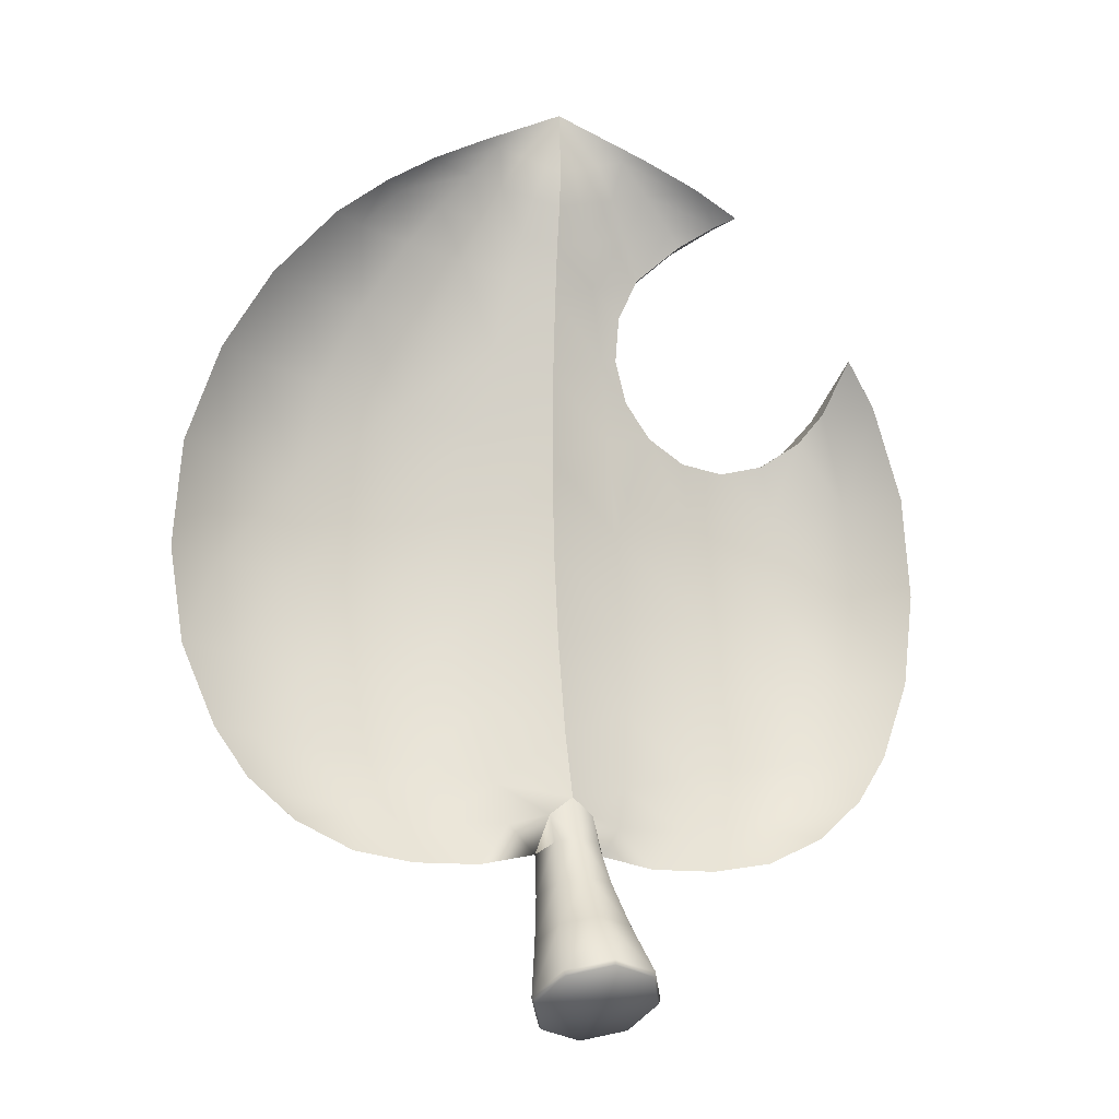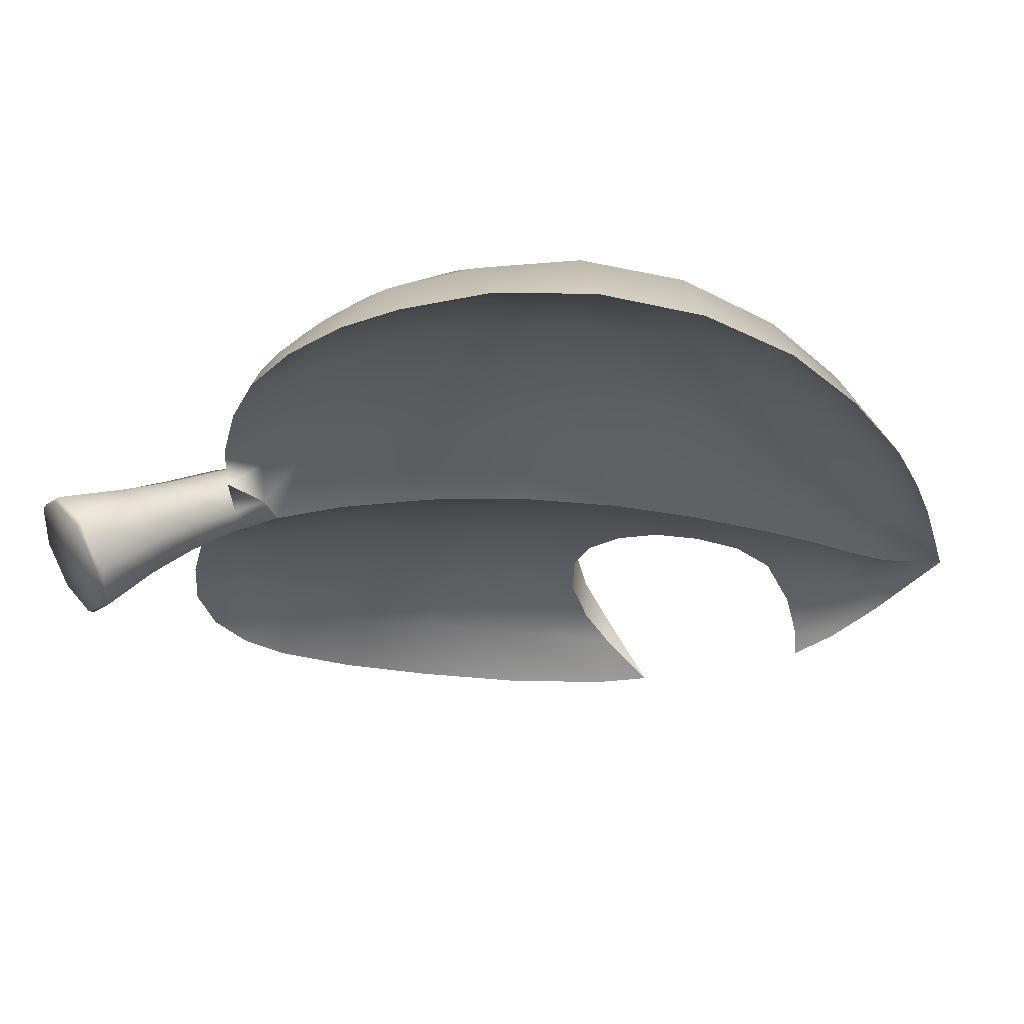
<metadata>
{"format":"obj","ext":"obj","renderer":"f3d","projection":"perspective","resolution":1024,"background":"white","views":[{"elev":-12.5,"azim":161.7,"up":"+Y"},{"elev":-30.7,"azim":76.7,"up":"+Z"}]}
</metadata>
<code>
o SuperLeaf
v -0.278 0.7641 -0.1571
v -0.1795 0.7563 -0.06828
v -0.2451 0.6822 -0.03576
v -0.2677 0.6518 -0.02359
v -0.1411 0.6657 -0.007613
v -0.02964 0.7243 -0.05031
v -0.05038 0.6431 -0.008508
v -0.2277 0.2231 0.0138
v -0.313 0.1746 0.0284
v -0.313 0.1746 0.1952
v -0.5847 0.2375 -0.005931
v -0.5847 0.2375 0.0857
v -0.1802 0.575 -0.0418
v -0.2677 0.6518 -0.07661
v -0.34 0.6944 -0.09493
v -0.34 0.6944 -0.1233
v -0.3733 0.7042 -0.1626
v -0.1667 0.2968 0.1564
v -0.1667 0.2968 -0.001477
v -0.1363 0.3882 -0.01762
v -0.1407 0.4862 0.07983
v -0.1802 0.575 0.04092
v -0.1926 -0.002004 0.1144
v -0.1303 -0.1185 0.1974
v -0.1822 -0.1853 0.2044
v -0.1314 0.09419 0.1871
v -0.1293 0.01811 0.1943
v -0.2071 -0.1779 0.2081
v -0.2253 -0.1535 0.2109
v -0.1588 0.1536 0.1851
v -0.2339 -0.1185 0.2125
v -0.235 0.09419 0.2022
v -0.2088 0.1536 0.1924
v -0.2267 0.1292 0.1975
v -0.2139 -0.03645 0.2348
v -0.2354 -0.0289 0.211
v -0.2124 -0.1287 0.2357
v -0.1782 -0.1287 0.2432
v -0.1782 -0.04424 0.2428
v -0.2143 0.04123 0.231
v -0.2357 0.04201 0.2076
v -0.1786 0.03345 0.239
v -0.202 -0.1575 0.234
v -0.1465 -0.1287 0.2261
v -0.1569 -0.1575 0.2274
v -0.1795 -0.1659 0.2306
v -0.1451 -0.05203 0.2262
v -0.2135 0.1043 0.2246
v -0.1455 0.02566 0.2225
v -0.1793 0.1043 0.2321
v -0.139 -0.1535 0.1983
v -0.1572 -0.1779 0.2008
v -0.129 -0.0528 0.1977
v -0.2034 0.1332 0.2202
v -0.1476 0.1043 0.215
v -0.181 0.1415 0.2161
v -0.1404 0.1292 0.1849
v -0.1584 0.1332 0.2136
v -0.1839 0.1609 0.188
v 0.1889 -0.1535 0.1983
v 0.2424 -0.002004 0.1144
v 0.207 -0.1779 0.2008
v 0.1801 -0.1185 0.1974
v 0.1812 0.09419 0.1871
v 0.257 -0.1779 0.2081
v 0.2751 -0.1535 0.2109
v 0.2086 0.1536 0.1851
v 0.2852 -0.0289 0.211
v 0.2637 -0.03645 0.2348
v 0.2838 -0.1185 0.2125
v 0.2856 0.04201 0.2076
v 0.2622 -0.1287 0.2357
v 0.228 -0.04424 0.2428
v 0.2641 0.04123 0.231
v 0.2284 0.03345 0.239
v 0.2848 0.09419 0.2022
v 0.228 -0.1287 0.2432
v 0.2518 -0.1575 0.234
v 0.1949 -0.05203 0.2262
v 0.2634 0.1043 0.2246
v 0.2291 0.1043 0.2321
v 0.1975 0.1043 0.215
v 0.1953 0.02566 0.2225
v 0.2765 0.1292 0.1975
v 0.2293 -0.1659 0.2306
v 0.1963 -0.1287 0.2261
v 0.2068 -0.1575 0.2274
v 0.2532 0.1332 0.2202
v 0.2082 0.1332 0.2136
v 0.2308 0.1415 0.2161
v 0.1902 0.1292 0.1849
v 0.1792 0.01811 0.1943
v 0.232 -0.1853 0.2044
v 0.2586 0.1536 0.1924
v 0.2337 0.1609 0.188
v 0.1788 -0.0528 0.1977
v 0.07207 -0.6569 -0.1823
v 0.2964 -0.671 -0.1101
v 0.1463 -0.6748 -0.1362
v 0.4514 -0.652 -0.0938
v 0.2146 -0.7623 -0.1578
v 0.5077 -0.5215 -0.05448
v 0.4807 -0.742 -0.1585
v 0.6001 -0.6265 -0.1048
v 0.602 -0.6844 -0.1551
v 0.6991 -0.5994 -0.1456
v 0.7674 -0.4977 -0.1331
v -0.02224 -0.6569 -0.1823
v -0.04907 -0.7395 -0.1656
v -0.09645 -0.6748 -0.1362
v -0.2466 -0.671 -0.1101
v -0.4015 -0.652 -0.0938
v -0.3044 -0.7623 -0.1555
v -0.4578 -0.5215 -0.05448
v -0.4309 -0.742 -0.1585
v -0.5503 -0.6265 -0.1048
v -0.6151 -0.5058 -0.08114
v -0.5521 -0.6844 -0.1551
v -0.1258 0.1984 -0.001302
v -0.3322 0.03845 0.04071
v -0.4097 0.1607 0.0352
v -0.5295 0.07406 0.03369
v -0.5032 0.1825 0.02245
v -0.6864 0.09241 -0.02125
v -0.6308 0.3007 -0.04202
v -0.07227 0.5458 -0.04566
v -0.05038 0.6431 -0.06662
v -0.1411 0.6657 -0.06401
v -0.1049 0.743 -0.08611
v -0.2451 0.6822 -0.08422
v -0.179 0.7563 -0.1032
v -0.2503 0.7615 -0.1329
v -0.1407 0.4862 -0.02794
v -0.1014 0.38 -0.02066
v 0.02491 0.1461 -0.05452
v 0.843 0.09966 -0.1027
v 0.6806 0.3007 -0.04202
v 0.7362 0.09241 -0.02125
v 0.5793 0.07406 0.03369
v 0.5804 -0.1394 0.02648
v 0.382 0.03845 0.04071
v 0.1756 0.1984 -0.001302
v 0.1948 -0.008283 0.008321
v 0.02491 -0.06675 -0.06584
v -0.06384 0.8128 -0.1055
v -0.1193 0.8234 -0.1178
v -0.008997 0.7964 -0.1054
v 0.02491 0.923 -0.1001
v -0.02964 0.7243 -0.08905
v 0.02491 0.6156 -0.08757
v -0.145 -0.008283 0.008321
v -0.1498 -0.2203 -0.01302
v 0.02491 -0.2818 -0.09671
v -0.1411 -0.4206 -0.05476
v -0.2848 -0.551 -0.06585
v -0.3212 -0.3718 -0.009297
v -0.1182 -0.5874 -0.1094
v -0.3383 -0.1709 0.02628
v -0.5024 -0.3439 -0.004058
v -0.5306 -0.1394 0.02648
v -0.6675 -0.3304 -0.04566
v -0.6972 -0.1267 -0.02262
v -0.6613 0.408 -0.124
v 0.4335 0.6976 -0.1633
v 0.3898 0.6944 -0.1233
v 0.3001 0.7615 -0.1329
v 0.3278 0.7641 -0.1571
v 0.4777 0.6088 -0.1069
v 0.2949 0.6822 -0.08422
v 0.2288 0.7563 -0.1032
v 0.1692 0.8234 -0.1178
v 0.3601 0.5972 -0.06055
v 0.1909 0.6657 -0.06401
v 0.1547 0.743 -0.08611
v 0.1137 0.8128 -0.1055
v 0.2301 0.575 -0.0418
v 0.1002 0.6431 -0.06662
v 0.07947 0.7243 -0.08905
v 0.05883 0.7964 -0.1054
v 0.1221 0.5458 -0.04566
v 0.02491 0.7059 -0.1034
v 0.02491 0.7851 -0.1125
v 0.02491 0.3304 -0.0592
v 0.1512 0.38 -0.02066
v 0.02491 0.5081 -0.07425
v 0.3513 0.2447 0.0231
v 0.2961 0.4206 -0.006806
v 0.5288 0.2835 0.01213
v 0.452 0.4513 -0.02783
v 0.5925 0.466 -0.07701
v 0.6728 0.4713 -0.1424
v 0.02491 -0.4817 -0.1436
v 0.168 -0.5874 -0.1094
v 0.191 -0.4206 -0.05476
v 0.3346 -0.551 -0.06585
v 0.3711 -0.3718 -0.009297
v 0.1997 -0.2203 -0.01302
v 0.3881 -0.1709 0.02628
v 0.5522 -0.3439 -0.004058
v 0.6649 -0.5058 -0.08114
v 0.7173 -0.3304 -0.04566
v 0.747 -0.1267 -0.02262
v -0.02268 -0.718 -0.2154
v 0.02491 -0.6206 -0.1912
v 0.02491 -0.7091 -0.2346
v -0.06124 -0.8297 -0.2122
v -0.03315 -0.8041 -0.2672
v -0.01692 -0.7595 -0.1169
v 0.07251 -0.718 -0.2154
v 0.08298 -0.8041 -0.2672
v 0.02491 -0.7934 -0.2895
v -0.02751 -0.8529 -0.1616
v -0.08158 -0.9276 -0.2675
v -0.04978 -0.8919 -0.3325
v 0.02491 -0.7697 -0.09186
v 0.02491 -0.7084 -0.07124
v 0.02491 -0.6484 -0.04843
v 0.0989 -0.7395 -0.1656
v 0.1111 -0.8297 -0.2122
v 0.1314 -0.9276 -0.2675
v 0.09961 -0.8919 -0.3325
v 0.02491 -0.8772 -0.3593
v -0.045 -0.9612 -0.2072
v -0.1103 -1.039 -0.3372
v -0.07043 -0.9874 -0.4171
v 0.06675 -0.7595 -0.1169
v 0.07734 -0.8529 -0.1616
v 0.09483 -0.9612 -0.2072
v 0.1601 -1.039 -0.3372
v 0.1203 -0.9874 -0.4171
v 0.02491 -0.9662 -0.4501
v -0.1039 -1.048 -0.3425
v -0.06982 -1.091 -0.2581
v -0.06617 -0.9983 -0.419
v 0.02491 -0.8663 -0.1324
v 0.02491 -0.9786 -0.1747
v 0.1196 -1.091 -0.2581
v 0.1537 -1.048 -0.3425
v 0.116 -0.9983 -0.419
v 0.02491 -0.9779 -0.4507
v 0.02491 -1.053 -0.3456
v -0.06617 -1.097 -0.266
v 0.02491 -1.112 -0.2235
v 0.116 -1.097 -0.266
v 0.02491 -1.118 -0.2343
v -0.3322 0.03845 0.218
v -0.4097 0.1607 0.1859
v -0.5032 0.1825 0.1551
v -0.6864 0.09241 0.05907
v -0.7224 0.3057 -0.117
v -0.2277 0.2231 0.182
v -0.1258 0.1984 0.1735
v -0.1014 0.38 0.1185
v -0.1363 0.3882 0.1204
v -0.07227 0.5458 0.04268
v -0.6308 0.3007 0.02304
v -0.145 -0.008283 0.1974
v 0.02491 -0.06675 0.1441
v -0.5295 0.07406 0.1743
v -0.6972 -0.1267 0.06391
v -0.8117 -0.1244 -0.09995
v -0.7932 0.09966 -0.1027
v 0.02491 0.7059 -0.06155
v 0.02491 0.6156 -0.02316
v -0.008997 0.7964 -0.07393
v -0.1049 0.743 -0.04994
v 0.02491 0.5081 0.02222
v -0.06384 0.8128 -0.07376
v -0.1193 0.8234 -0.09037
v -0.2503 0.7615 -0.1104
v -0.1582 0.8283 -0.1392
v -0.1411 -0.4206 0.1537
v -0.1498 -0.2203 0.1988
v -0.3212 -0.3718 0.1767
v -0.3383 -0.1709 0.2196
v -0.5024 -0.3439 0.1408
v -0.5306 -0.1394 0.1767
v -0.6675 -0.3304 0.03144
v -0.7176 -0.4977 -0.1331
v -0.7848 -0.328 -0.1121
v -0.2101 -0.7207 -0.04236
v -0.1648 -0.7623 -0.1578
v -0.09645 -0.6597 0.01419
v -0.2466 -0.6517 0.03217
v -0.07648 -0.7053 -0.04722
v -0.3523 -0.7158 -0.06651
v -0.1182 -0.5874 0.07396
v -0.4015 -0.6343 0.006678
v -0.2848 -0.551 0.09915
v -0.01982 -0.6959 -0.09046
v -0.4798 -0.6981 -0.1077
v -0.4578 -0.5215 0.07351
v -0.5503 -0.615 -0.05879
v -0.6493 -0.5994 -0.1456
v -0.6151 -0.5058 -0.0126
v 0.1756 0.1984 0.1735
v 0.02491 0.3304 0.08281
v 0.1512 0.38 0.1185
v 0.2961 0.4206 0.1188
v 0.2301 0.575 0.04092
v 0.452 0.4513 0.07258
v 0.6806 0.3007 0.02304
v 0.3601 0.5972 -0.000773
v 0.5925 0.466 -0.0251
v 0.4777 0.6088 -0.07241
v 0.543 0.6142 -0.1605
v 0.1002 0.6431 -0.008508
v 0.07947 0.7243 -0.05031
v 0.02491 0.7851 -0.07929
v 0.1909 0.6657 -0.007613
v 0.1221 0.5458 0.04268
v 0.05883 0.7964 -0.07393
v 0.1547 0.743 -0.04994
v 0.2949 0.6822 -0.03576
v 0.1137 0.8128 -0.07376
v 0.2294 0.7563 -0.06828
v 0.3898 0.6944 -0.09493
v 0.1692 0.8234 -0.09037
v 0.3001 0.7615 -0.1104
v 0.208 0.8283 -0.1392
v 0.02491 -0.5874 0.01721
v 0.191 -0.4206 0.1537
v 0.02491 -0.4817 0.08191
v 0.3711 -0.3718 0.1767
v 0.1997 -0.2203 0.1988
v 0.02491 -0.2818 0.1338
v 0.5522 -0.3439 0.1408
v 0.6649 -0.5058 -0.0126
v 0.7173 -0.3304 0.03144
v 0.747 -0.1267 0.06391
v 0.8346 -0.328 -0.1121
v 0.8615 -0.1244 -0.09995
v 0.2599 -0.7207 -0.04236
v 0.3542 -0.7623 -0.1555
v 0.2964 -0.6517 0.03217
v 0.1463 -0.6597 0.01419
v 0.1263 -0.7053 -0.04722
v 0.4021 -0.7158 -0.06651
v 0.168 -0.5874 0.07396
v 0.4514 -0.6343 0.006678
v 0.3346 -0.551 0.09915
v 0.06965 -0.6959 -0.09046
v 0.5296 -0.6981 -0.1077
v 0.6001 -0.615 -0.05879
v 0.5077 -0.5215 0.07351
v 0.1948 -0.008283 0.1974
v 0.3881 -0.1709 0.2196
v 0.02491 0.1461 0.1277
v 0.382 0.03845 0.218
v 0.5804 -0.1394 0.1767
v 0.3513 0.2447 0.1835
v 0.5793 0.07406 0.1743
v 0.1263 -0.7053 -0.04722
v 0.5288 0.2835 0.1375
v 0.7362 0.09241 0.05907
v 0.0989 -0.7395 -0.1656
v 0.1263 -0.7053 -0.04722
v 0.0989 -0.7395 -0.1656
v 0.7722 0.3057 -0.117
f 143 135 142
f 172 165 168
f 15 4 3
f 69 70 68
f 15 1 17
f 311 310 307
f 191 302 359
f 141 142 186
f 207 213 206
f 306 304 191
f 153 154 152
f 285 217 283
f 340 341 335
f 4 15 14
f 14 15 16
f 15 17 16
f 298 267 297
f 259 12 249
f 118 112 115
f 254 19 18
f 51 52 23
f 51 23 24
f 52 25 23
f 24 23 26
f 24 26 27
f 24 27 53
f 25 28 23
f 26 23 57
f 28 29 23
f 57 23 30
f 29 31 23
f 30 23 59
f 31 32 23
f 31 36 32
f 59 23 33
f 32 34 23
f 32 36 41
f 33 23 34
f 130 13 14
f 300 298 299
f 68 74 69
f 251 257 252
f 72 66 70
f 37 43 38
f 7 263 6
f 38 45 44
f 38 46 45
f 38 43 46
f 83 73 75
f 182 149 147
f 81 74 80
f 223 206 213
f 29 28 43
f 347 346 325
f 63 79 96
f 86 60 87
f 45 52 51
f 177 181 178
f 92 79 83
f 197 196 194
f 48 50 54
f 64 83 82
f 34 54 33
f 94 90 88
f 54 50 56
f 91 82 89
f 55 58 50
f 76 74 71
f 56 50 58
f 57 30 58
f 60 61 62
f 60 63 61
f 62 61 93
f 63 64 61
f 63 96 64
f 93 61 65
f 64 91 61
f 64 96 92
f 65 61 66
f 91 67 61
f 66 61 70
f 67 95 61
f 70 61 76
f 70 76 71
f 70 71 68
f 95 94 61
f 76 61 84
f 94 84 61
f 31 35 36
f 39 37 38
f 35 42 40
f 90 67 89
f 51 44 45
f 32 40 48
f 72 77 78
f 47 38 44
f 189 186 187
f 202 331 201
f 55 42 49
f 66 78 65
f 48 34 32
f 28 46 43
f 78 77 85
f 77 86 87
f 77 87 85
f 80 88 81
f 81 89 82
f 81 90 89
f 81 88 90
f 239 231 230
f 84 80 76
f 107 329 328
f 84 94 88
f 46 52 45
f 87 60 62
f 12 123 11
f 191 137 190
f 89 67 91
f 56 30 59
f 309 6 263
f 204 157 192
f 193 99 97
f 256 11 125
f 98 334 101
f 164 305 306
f 333 334 338
f 99 101 218
f 257 348 252
f 116 114 112
f 104 200 106
f 104 106 105
f 200 107 106
f 326 272 323
f 97 218 209
f 108 110 157
f 98 99 193
f 109 282 110
f 195 100 98
f 111 282 113
f 100 334 98
f 105 100 104
f 167 165 166
f 116 294 117
f 116 118 294
f 117 294 279
f 275 276 274
f 8 120 9
f 120 121 9
f 120 122 121
f 121 122 123
f 316 310 314
f 124 125 11
f 264 311 307
f 180 173 176
f 345 324 341
f 236 227 235
f 144 152 151
f 14 16 130
f 130 16 131
f 16 132 131
f 168 164 306
f 13 126 133
f 185 184 183
f 126 134 133
f 133 134 20
f 198 199 196
f 134 119 19
f 134 19 20
f 119 8 19
f 250 124 262
f 139 186 188
f 128 126 13
f 230 222 221
f 205 207 203
f 120 160 122
f 151 158 120
f 216 208 215
f 135 151 119
f 318 313 316
f 4 13 22
f 131 132 146
f 145 148 147
f 145 146 148
f 178 175 174
f 132 1 271
f 132 271 146
f 146 271 148
f 148 182 147
f 178 182 179
f 149 145 147
f 180 150 177
f 202 136 332
f 202 139 138
f 328 327 345
f 22 133 21
f 197 144 143
f 117 159 114
f 153 194 192
f 154 155 156
f 154 192 157
f 168 189 172
f 306 190 168
f 196 102 195
f 97 205 204
f 199 200 102
f 252 297 253
f 201 107 200
f 9 251 8
f 250 163 125
f 108 109 110
f 112 155 111
f 323 339 322
f 165 170 166
f 165 169 170
f 166 320 167
f 166 171 320
f 166 170 171
f 113 112 111
f 131 128 130
f 146 129 131
f 320 171 148
f 171 175 148
f 229 221 220
f 129 127 128
f 303 299 301
f 175 179 148
f 181 127 149
f 18 8 251
f 140 141 139
f 179 182 148
f 183 119 134
f 21 20 254
f 73 72 69
f 349 296 346
f 26 49 27
f 183 142 135
f 198 143 141
f 288 291 286
f 314 300 303
f 167 317 164
f 192 194 193
f 204 193 97
f 157 155 154
f 194 196 195
f 156 152 154
f 110 111 157
f 159 158 156
f 292 293 288
f 161 160 159
f 172 187 176
f 280 162 161
f 11 122 124
f 162 262 124
f 205 210 211
f 109 208 290
f 108 205 203
f 359 355 136
f 227 358 226
f 228 219 227
f 210 220 221
f 221 211 210
f 226 216 215
f 235 226 215
f 290 216 217
f 206 203 207
f 211 214 207
f 331 330 329
f 109 212 208
f 237 220 228
f 255 5 22
f 6 268 266
f 216 342 217
f 356 342 226
f 47 27 49
f 351 298 296
f 223 243 236
f 214 224 213
f 222 225 214
f 150 126 127
f 248 121 123
f 140 201 199
f 247 9 121
f 236 212 223
f 50 40 42
f 234 224 225
f 232 233 224
f 231 234 225
f 232 241 242
f 232 234 241
f 234 240 241
f 184 186 142
f 243 228 236
f 245 237 243
f 190 188 189
f 238 244 241
f 238 241 239
f 239 241 240
f 241 244 245
f 241 245 242
f 125 163 256
f 151 8 119
f 251 10 246
f 246 10 247
f 246 247 259
f 247 248 259
f 279 161 117
f 12 256 249
f 352 351 349
f 251 252 18
f 296 297 348
f 252 253 18
f 18 253 254
f 237 238 229
f 253 255 21
f 253 21 254
f 255 22 21
f 250 256 163
f 346 348 258
f 75 69 74
f 325 258 326
f 359 138 137
f 122 162 124
f 332 355 330
f 263 307 308
f 85 62 93
f 308 309 263
f 309 148 265
f 265 148 268
f 315 308 313
f 283 284 281
f 268 148 269
f 148 271 269
f 320 316 319
f 270 271 1
f 336 321 217
f 283 321 287
f 319 314 317
f 322 326 323
f 324 325 322
f 4 5 3
f 327 347 324
f 49 39 47
f 313 307 310
f 82 75 81
f 301 351 354
f 195 193 194
f 335 336 333
f 281 285 283
f 338 335 333
f 357 101 333
f 113 286 115
f 217 337 336
f 114 156 155
f 284 287 289
f 285 109 290
f 286 291 115
f 343 340 338
f 115 291 118
f 344 345 340
f 291 293 118
f 118 293 294
f 282 285 281
f 239 229 238
f 177 174 173
f 267 253 297
f 354 304 301
f 330 352 350
f 24 47 44
f 79 77 73
f 245 233 242
f 139 137 138
f 85 65 78
f 233 213 224
f 329 350 327
f 266 7 6
f 255 264 7
f 36 40 41
f 176 184 180
f 309 312 148
f 185 134 126
f 5 2 3
f 312 315 148
f 269 266 268
f 284 286 281
f 3 270 15
f 315 318 148
f 1 16 17
f 317 303 305
f 171 174 175
f 318 320 148
f 319 167 320
f 2 271 270
f 323 287 321
f 272 289 287
f 176 169 172
f 341 322 339
f 274 292 289
f 56 33 54
f 276 295 292
f 277 278 276
f 278 279 295
f 260 280 278
f 57 55 26
f 333 336 357
f 173 170 169
f 281 113 282
f 273 258 257
f 334 103 338
f 289 288 284
f 335 341 339
f 102 104 100
f 353 342 356
f 338 103 343
f 29 37 31
f 103 105 343
f 106 328 344
f 343 105 344
f 105 106 344
f 295 294 293
f 273 274 272
f 305 301 304
f 275 257 246
f 350 349 347
f 277 246 259
f 235 208 212
f 260 259 249
f 249 261 260
f 219 209 358
f 250 249 256
f 302 352 355
f 143 144 135
f 172 169 165
f 69 72 70
f 15 270 1
f 311 300 310
f 191 304 302
f 141 143 142
f 207 214 213
f 306 305 304
f 153 192 154
f 285 290 217
f 340 345 341
f 298 311 267
f 259 248 12
f 118 116 112
f 254 20 19
f 130 128 13
f 300 311 298
f 68 71 74
f 251 246 257
f 72 78 66
f 7 264 263
f 83 79 73
f 182 181 149
f 81 75 74
f 223 212 206
f 347 349 346
f 63 86 79
f 86 63 60
f 177 150 181
f 92 96 79
f 197 198 196
f 64 92 83
f 94 95 90
f 91 64 82
f 76 80 74
f 31 37 35
f 39 35 37
f 35 39 42
f 90 95 67
f 51 24 44
f 32 41 40
f 47 39 38
f 189 188 186
f 202 332 331
f 55 50 42
f 48 54 34
f 28 25 46
f 239 240 231
f 84 88 80
f 107 331 329
f 46 25 52
f 12 248 123
f 191 359 137
f 56 58 30
f 309 265 6
f 204 108 157
f 256 12 11
f 164 317 305
f 333 101 334
f 257 258 348
f 116 117 114
f 326 273 272
f 97 99 218
f 98 101 99
f 195 102 100
f 100 103 334
f 105 103 100
f 167 164 165
f 275 277 276
f 316 313 310
f 264 267 311
f 180 177 173
f 345 327 324
f 236 228 227
f 144 153 152
f 168 165 164
f 185 180 184
f 198 140 199
f 250 125 124
f 139 141 186
f 128 127 126
f 230 231 222
f 205 211 207
f 120 158 160
f 151 152 158
f 216 290 208
f 135 144 151
f 318 315 313
f 4 14 13
f 178 179 175
f 178 181 182
f 149 129 145
f 180 185 150
f 202 138 136
f 202 140 139
f 328 329 327
f 22 13 133
f 197 153 144
f 117 161 159
f 153 197 194
f 168 190 189
f 306 191 190
f 196 199 102
f 97 209 205
f 199 201 200
f 252 348 297
f 201 331 107
f 9 10 251
f 108 203 109
f 112 114 155
f 323 321 339
f 113 115 112
f 131 129 128
f 146 145 129
f 229 230 221
f 129 149 127
f 303 300 299
f 181 150 127
f 18 19 8
f 140 198 141
f 183 135 119
f 21 133 20
f 73 77 72
f 349 351 296
f 26 55 49
f 183 184 142
f 198 197 143
f 288 293 291
f 314 310 300
f 167 319 317
f 204 192 193
f 157 111 155
f 156 158 152
f 110 282 111
f 159 160 158
f 292 295 293
f 161 162 160
f 172 189 187
f 280 261 162
f 11 123 122
f 162 261 262
f 205 209 210
f 108 204 205
f 359 302 355
f 227 219 358
f 228 220 219
f 210 219 220
f 221 222 211
f 226 342 216
f 235 227 226
f 206 109 203
f 211 222 214
f 331 332 330
f 109 206 212
f 237 229 220
f 255 7 5
f 6 265 268
f 47 53 27
f 351 299 298
f 223 233 243
f 214 225 224
f 222 231 225
f 150 185 126
f 248 247 121
f 140 202 201
f 247 10 9
f 236 235 212
f 50 48 40
f 234 232 224
f 232 242 233
f 231 240 234
f 184 187 186
f 243 237 228
f 245 244 237
f 190 137 188
f 151 120 8
f 279 280 161
f 352 354 351
f 296 298 297
f 237 244 238
f 346 296 348
f 75 73 69
f 325 346 258
f 359 136 138
f 122 160 162
f 332 136 355
f 263 264 307
f 85 87 62
f 308 312 309
f 315 312 308
f 283 287 284
f 320 318 316
f 336 339 321
f 283 217 321
f 319 316 314
f 322 325 326
f 324 347 325
f 4 22 5
f 327 350 347
f 49 42 39
f 313 308 307
f 82 83 75
f 301 299 351
f 195 98 193
f 335 339 336
f 338 340 335
f 357 218 101
f 217 342 337
f 114 159 156
f 343 344 340
f 344 328 345
f 282 109 285
f 239 230 229
f 177 178 174
f 267 255 253
f 354 302 304
f 330 355 352
f 24 53 47
f 79 86 77
f 245 243 233
f 139 188 137
f 85 93 65
f 233 223 213
f 329 330 350
f 266 5 7
f 255 267 264
f 36 35 40
f 176 187 184
f 185 183 134
f 5 266 2
f 269 2 266
f 284 288 286
f 3 2 270
f 1 132 16
f 317 314 303
f 171 170 174
f 2 269 271
f 323 272 287
f 272 274 289
f 176 173 169
f 341 324 322
f 274 276 292
f 56 59 33
f 276 278 295
f 277 260 278
f 278 280 279
f 260 261 280
f 57 58 55
f 173 174 170
f 281 286 113
f 273 326 258
f 289 292 288
f 102 200 104
f 29 43 37
f 106 107 328
f 295 279 294
f 273 275 274
f 305 303 301
f 275 273 257
f 350 352 349
f 277 275 246
f 235 215 208
f 260 277 259
f 249 262 261
f 219 210 209
f 250 262 249
f 302 354 352

</code>
